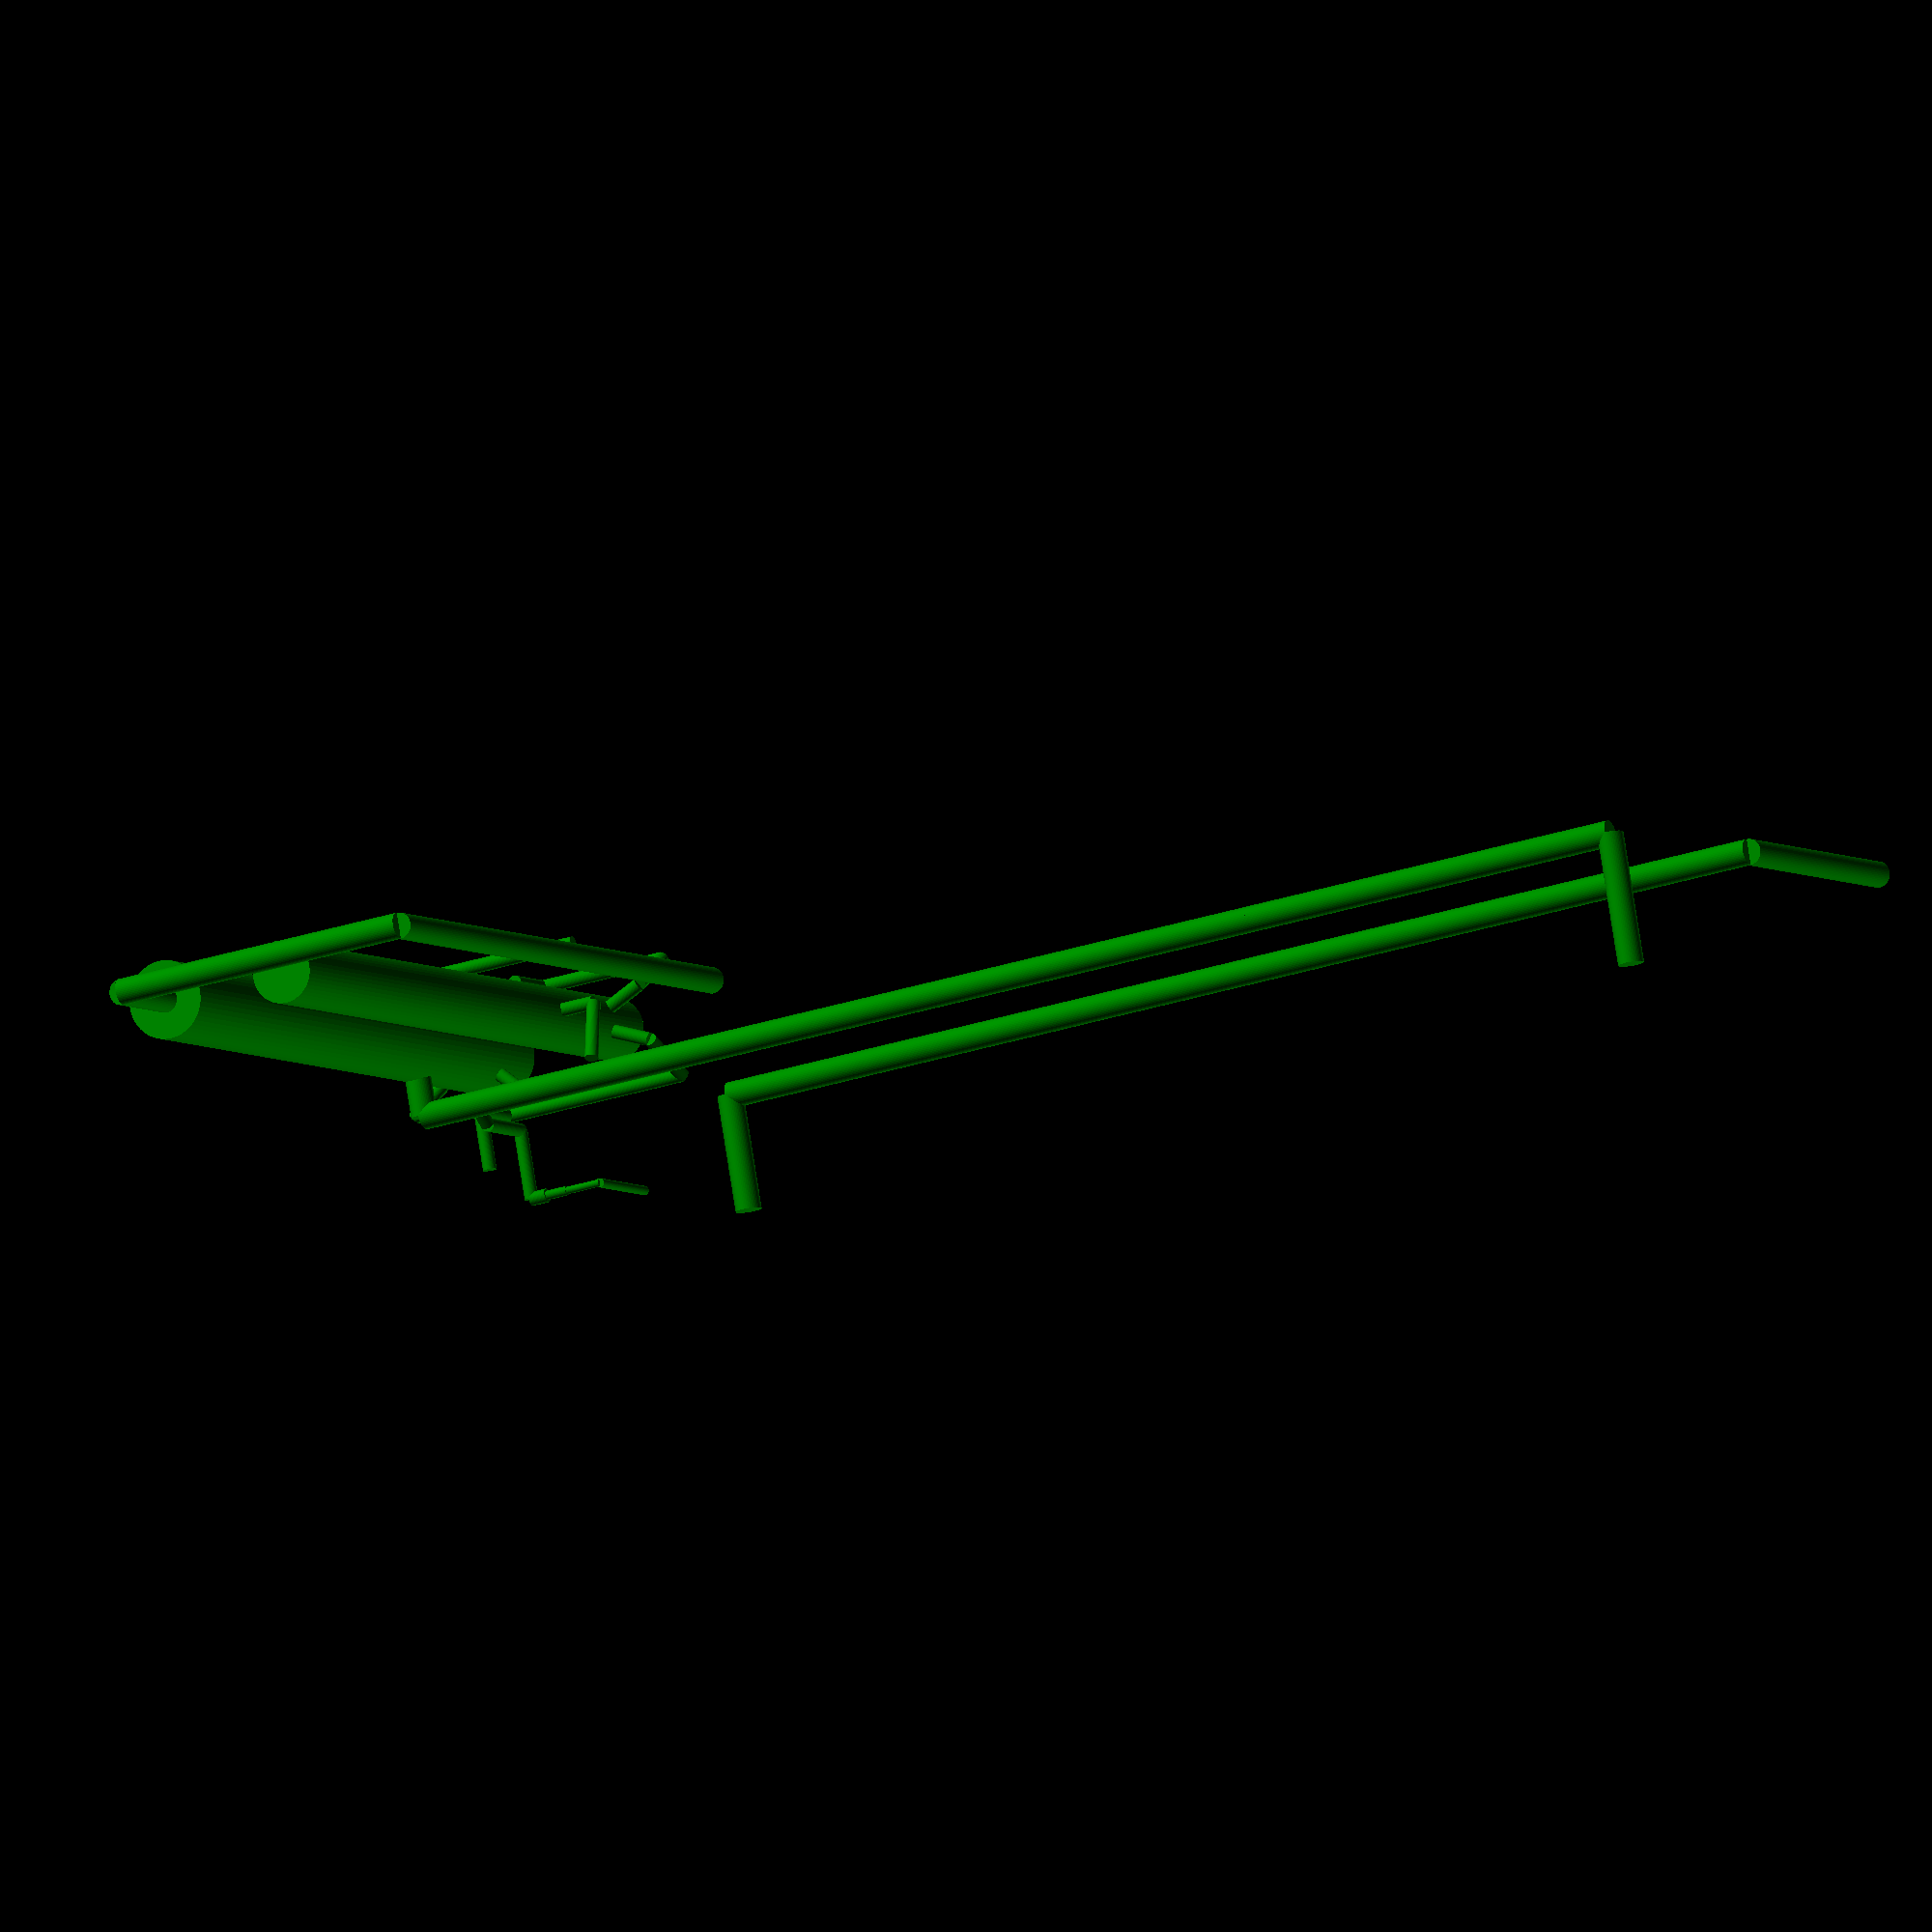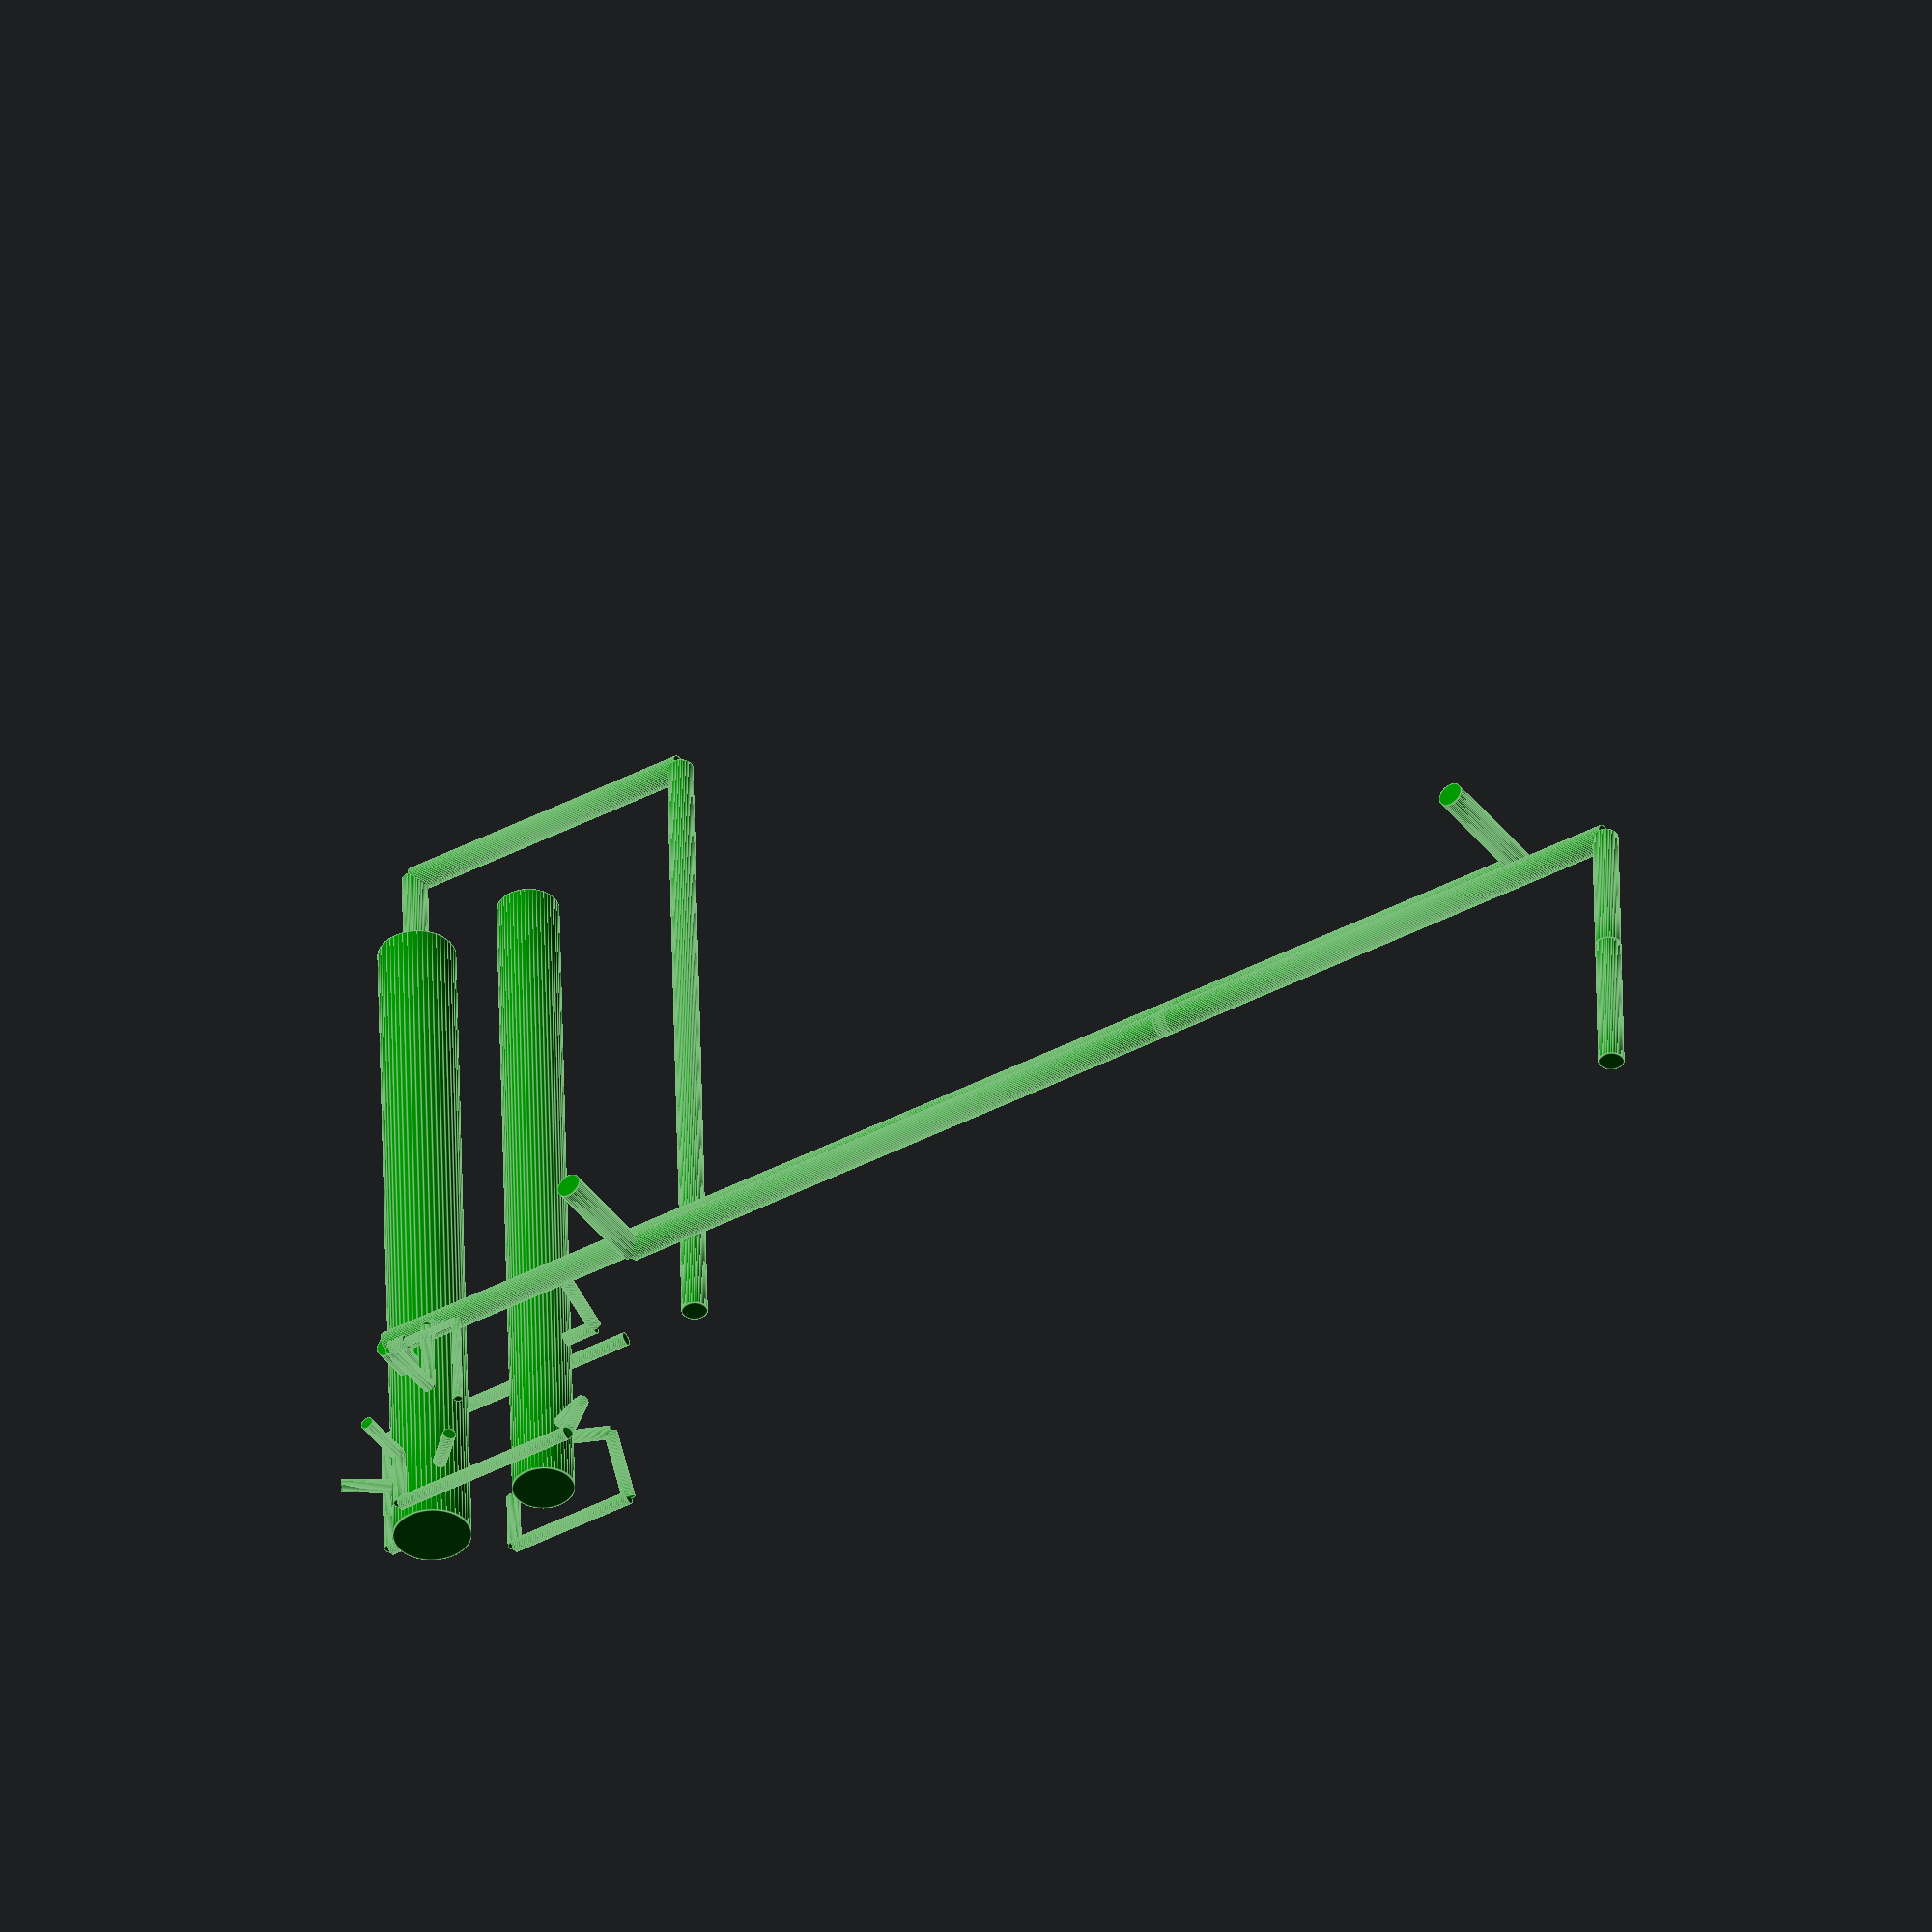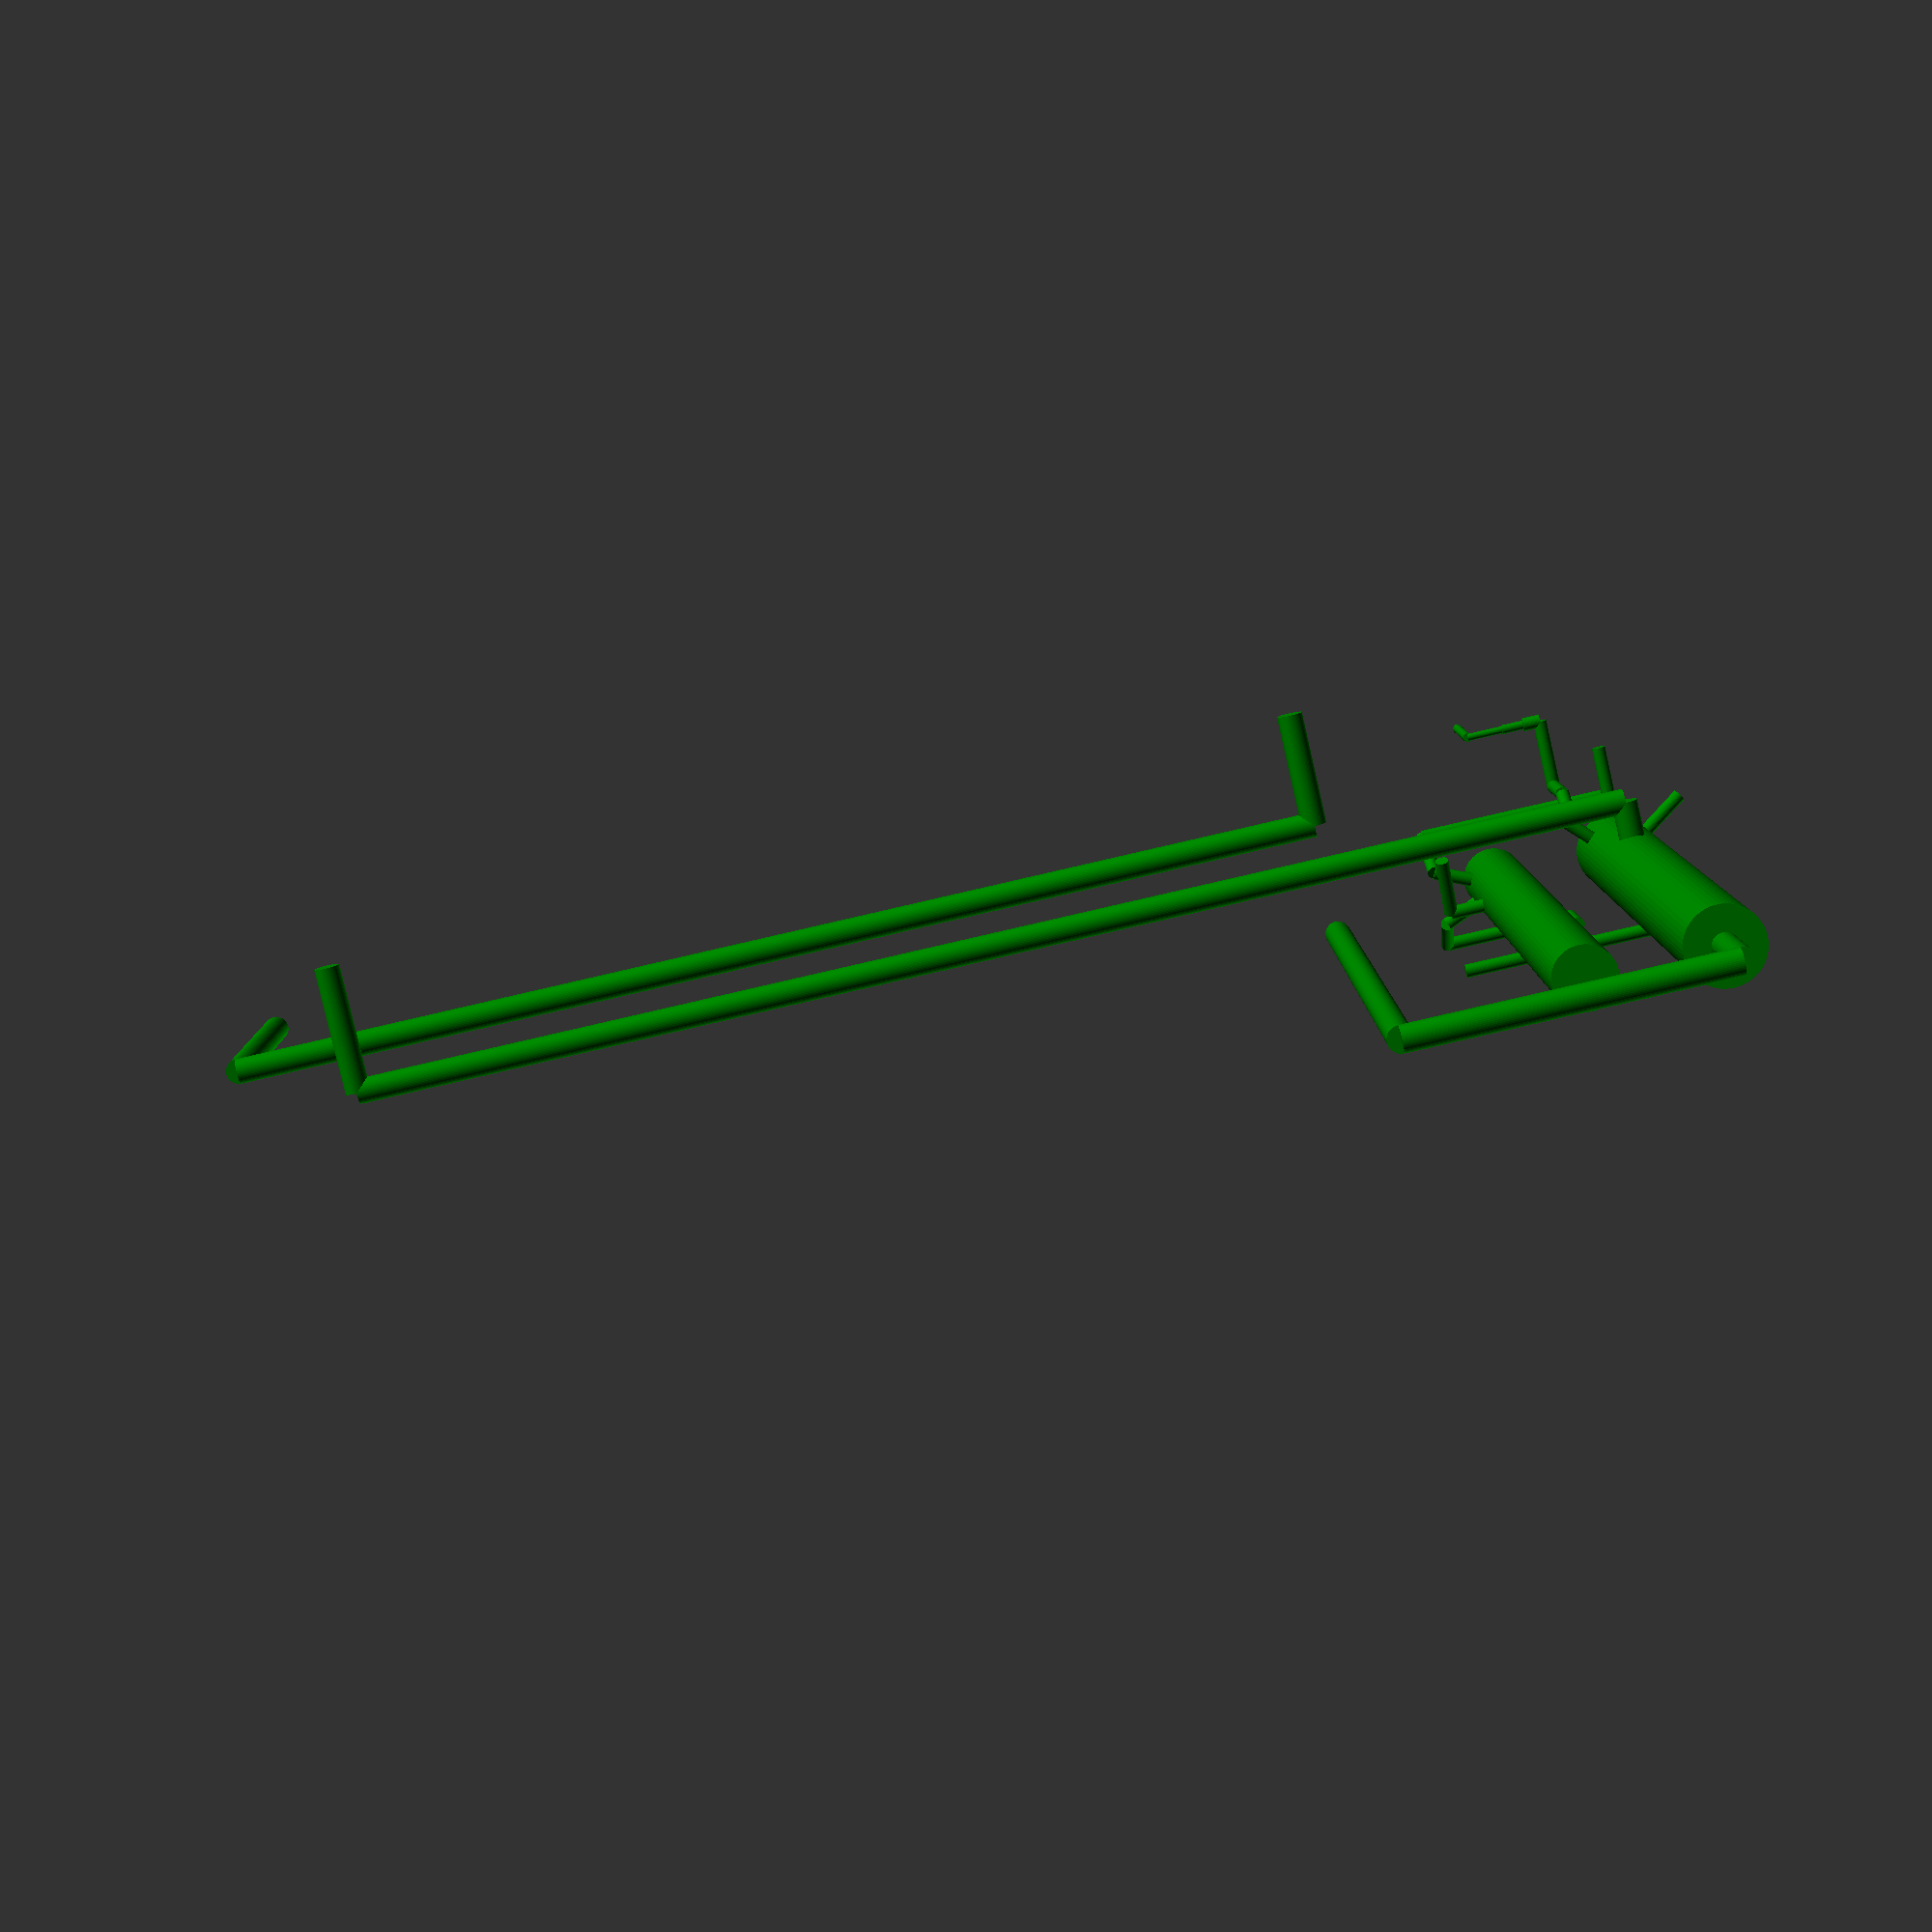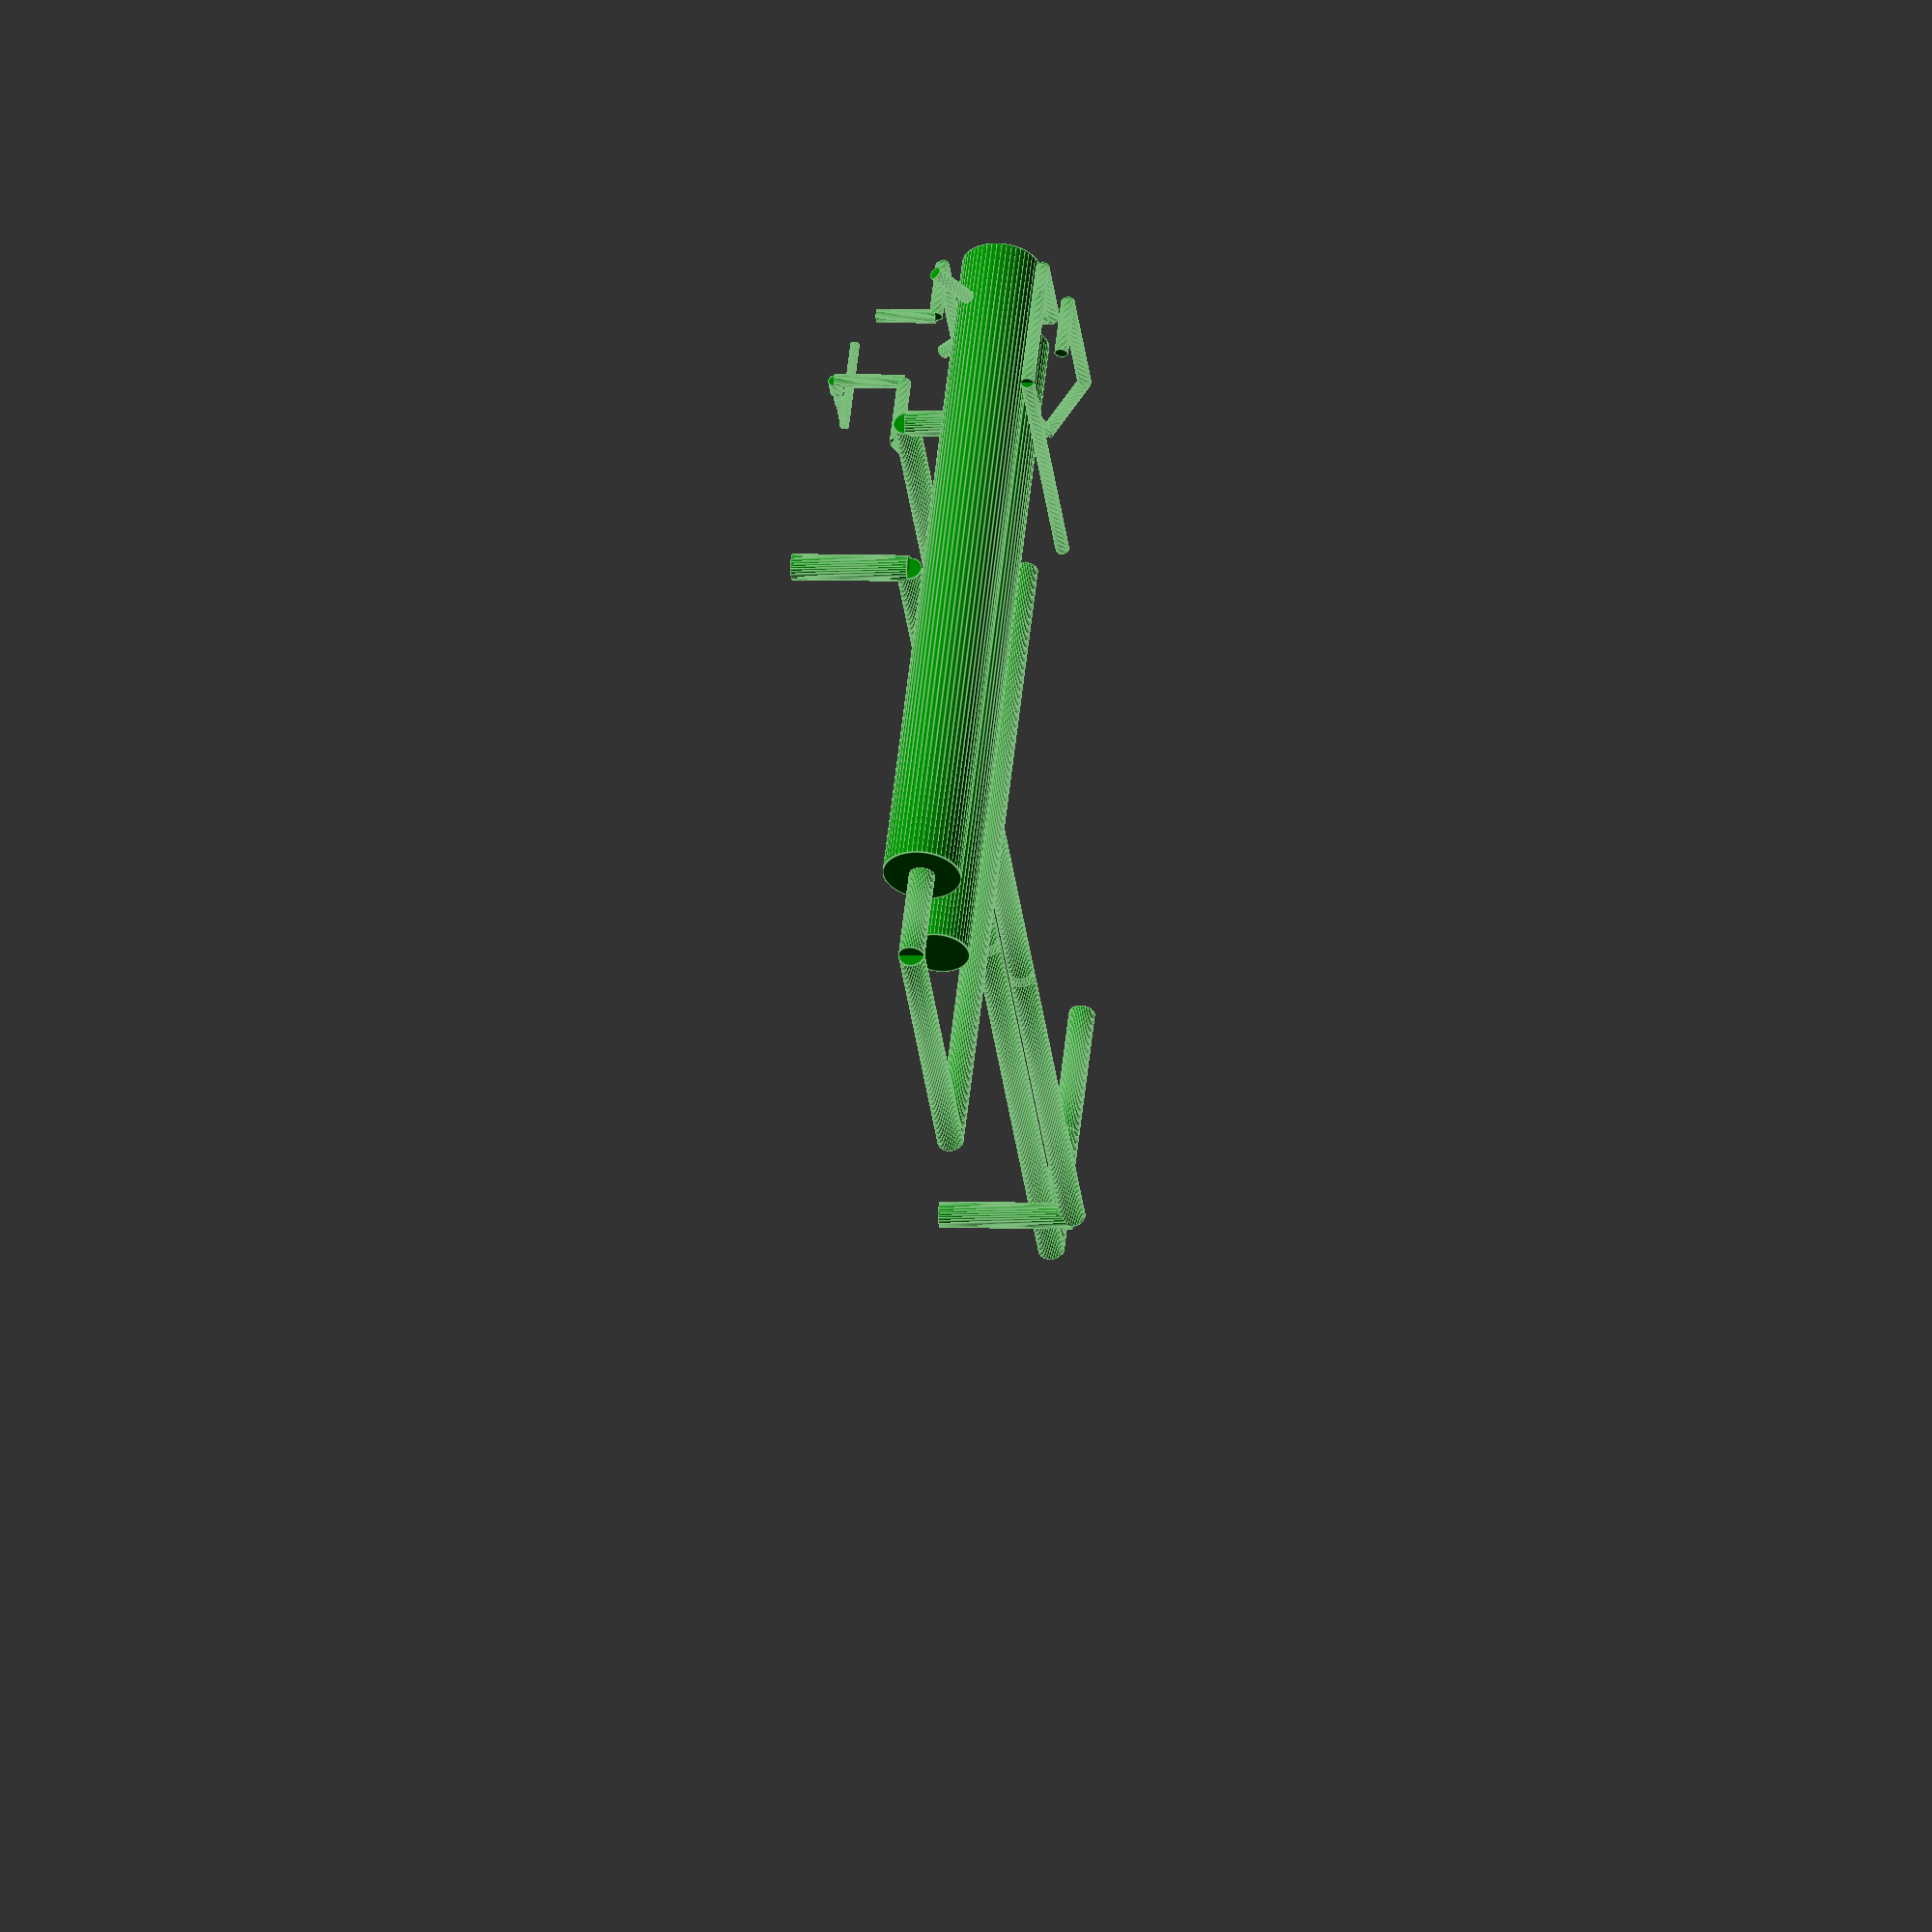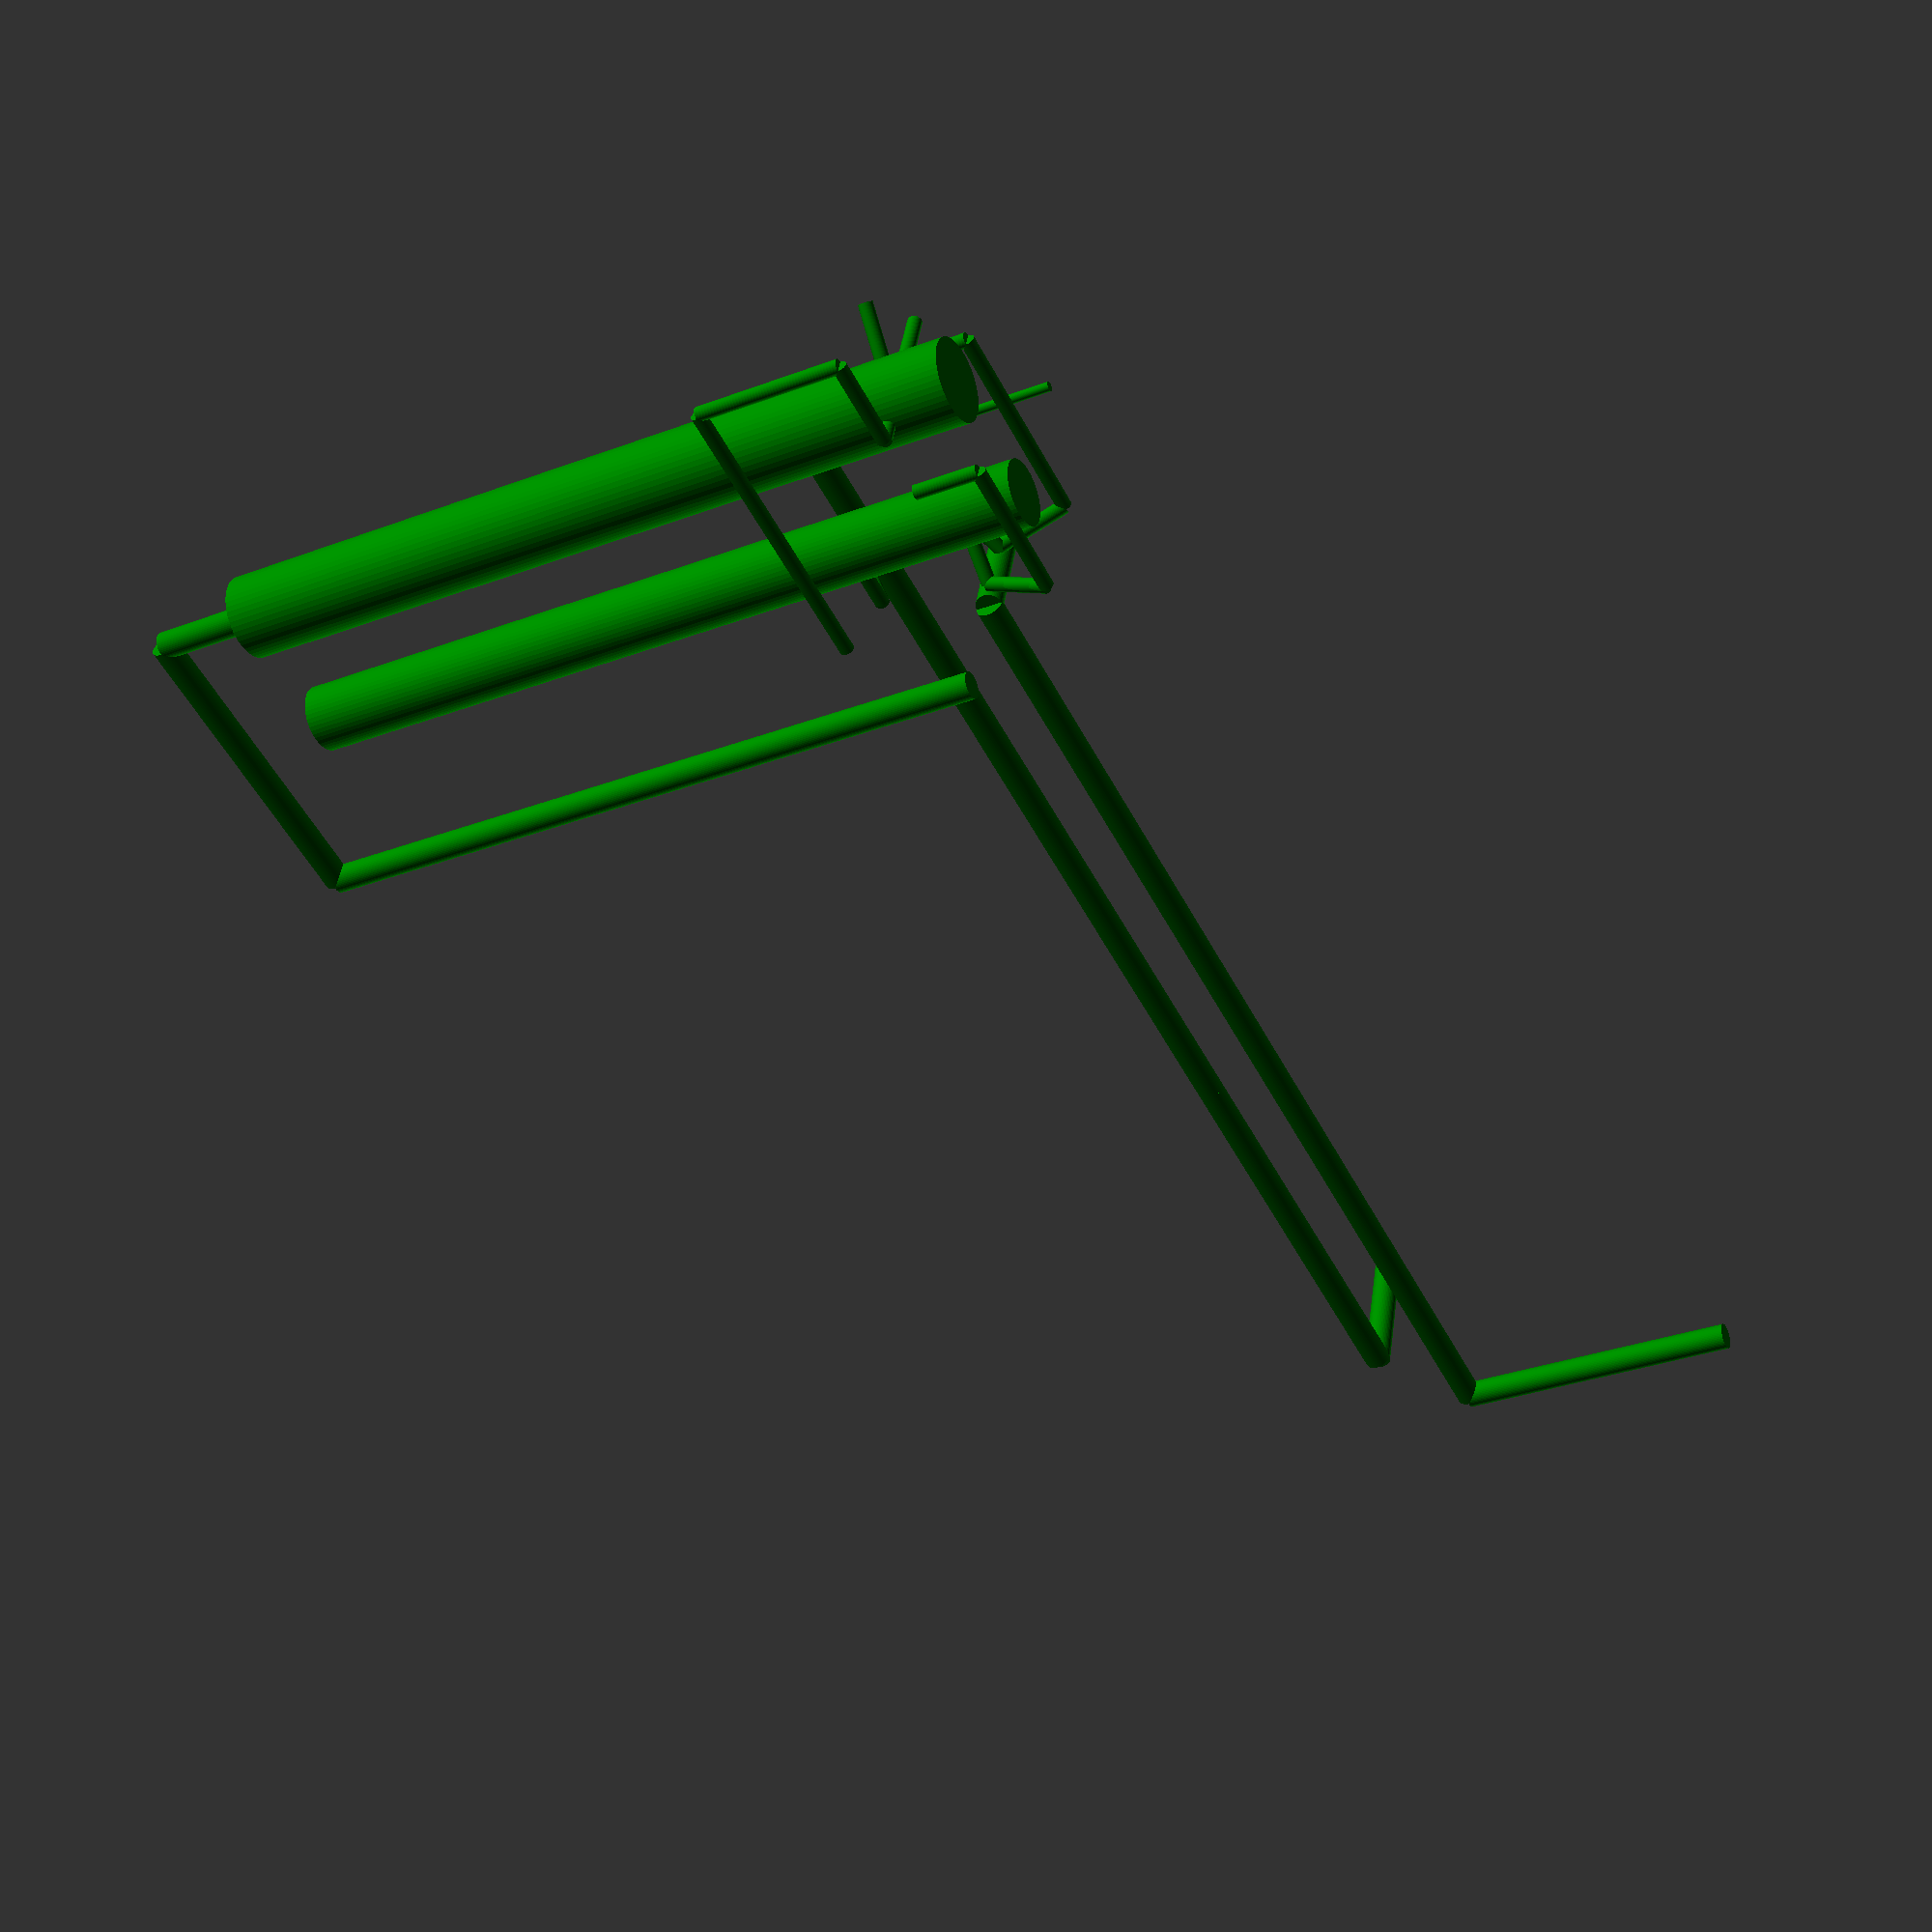
<openscad>
// Generated 2019-08-31 09:31:13
$fn=50;



// Default flowpath
scale([1000, 1000, 1000])
{
}


// System 711 before BDAHSG-01 (unit B)
scale([1000, 1000, 1000])
{
    // Type=Pipe, Name=Pipe, Id=PIPE_27
    color("green")
    translate([0.0000,0.0000,107.2400])
    { 
        translate([0.0000,0.0000,0.0000])
        rotate([0,-1*0,-1*180])
        { 
            rotate([0,90,0])
            translate([0, 0, 0.959/2])
            cylinder(h = 0.959, r = 0.1683/2, center = true);
        } 
        translate([-0.9590,0.0000,0.0000])
        rotate([0,-1*0,-1*180])
        { 
            rotate([0,90,0])
            translate([0, 0, 0.9/2])
            cylinder(h = 0.9, r = 0.1683/2, center = true);
        } 
        translate([-1.8590,0.0000,0.0000])
        rotate([0,-1*-90,-1*0])
        { 
            rotate([0,90,0])
            translate([0, 0, 3.279/2])
            cylinder(h = 3.279, r = 0.1683/2, center = true);
        } 
    } 
    
    // Type=Valve, Name=V9823, Id=COMP_31
    color("green")
    translate([-1.8590,0.0000,103.9610])
    { 
        translate([0.0000,0.0000,0.0000])
        rotate([0,-1*-90,-1*0])
        { 
            rotate([0,90,0])
            translate([0, 0, 0.08/2])
            cylinder(h = 0.08, r = 0.1683/2, center = true);
        } 
    } 
    
    // Type=Pipe, Name=Pipe, Id=PIPE_33
    color("green")
    translate([-1.8590,0.0000,103.8810])
    { 
        translate([0.0000,0.0000,0.0000])
        rotate([0,-1*-90,-1*0])
        { 
            rotate([0,90,0])
            translate([0, 0, 3.979/2])
            cylinder(h = 3.979, r = 0.1683/2, center = true);
        } 
        translate([0.0000,0.0000,-3.9790])
        rotate([0,-1*0,-1*90])
        { 
            rotate([0,90,0])
            translate([0, 0, 0.75/2])
            cylinder(h = 0.75, r = 0.1683/2, center = true);
        } 
        translate([0.0000,0.7500,-3.9790])
        rotate([0,-1*0,-1*180])
        { 
            rotate([0,90,0])
            translate([0, 0, 4.5/2])
            cylinder(h = 4.5, r = 0.1683/2, center = true);
        } 
        translate([-4.5000,0.7500,-3.9790])
        rotate([0,-1*-90,-1*0])
        { 
            rotate([0,90,0])
            translate([0, 0, 2/2])
            cylinder(h = 2, r = 0.1683/2, center = true);
        } 
        translate([-4.5000,0.7500,-5.9790])
        rotate([0,-1*0,-1*0])
        { 
            rotate([0,90,0])
            translate([0, 0, 0.629/2])
            cylinder(h = 0.629, r = 0.1683/2, center = true);
        } 
    } 
    
    // Type=Connection, Name=To-BDAHSG-01, Id=COMP_39
    color("green")
    translate([-5.7300,0.7500,97.9020])
    { 
        translate([0.0000,0.0000,0.0000])
        rotate([0,-1*0,-1*0])
        { 
            rotate([0,90,0])
            translate([0, 0, 0/2])
            cylinder(h = 0, r = 0.125/2, center = true);
        } 
    } 
    
}


// System 711 after BDAHSG-01 (unit B)
scale([1000, 1000, 1000])
{
    // Type=Connection, Name=To-BDAHSG-01, Id=COMP_48
    color("green")
    translate([-2.1740,0.7500,97.9020])
    { 
        translate([0.0000,0.0000,0.0000])
        rotate([0,-1*0,-1*0])
        { 
            rotate([0,90,0])
            translate([0, 0, 0/2])
            cylinder(h = 0, r = 0.125/2, center = true);
        } 
    } 
    
    // Type=Pipe, Name=Pipe, Id=PIPE_50
    color("green")
    translate([-2.1740,0.7500,97.9020])
    { 
        translate([0.0000,0.0000,0.0000])
        rotate([0,-1*0,-1*90])
        { 
            rotate([0,90,0])
            translate([0, 0, 0.481/2])
            cylinder(h = 0.481, r = 0.1683/2, center = true);
        } 
        translate([0.0000,-0.4810,0.0000])
        rotate([0,-1*90,-1*0])
        { 
            rotate([0,90,0])
            translate([0, 0, 3.9/2])
            cylinder(h = 3.9, r = 0.1683/2, center = true);
        } 
    } 
    
    // Type=Valve, Name=FE648, Id=COMP_53
    color("green")
    translate([-2.1740,0.2690,101.8020])
    { 
        translate([0.0000,0.0000,0.0000])
        rotate([0,-1*90,-1*0])
        { 
            rotate([0,90,0])
            translate([0, 0, 0.08/2])
            cylinder(h = 0.08, r = 0.1683/2, center = true);
        } 
    } 
    
    // Type=Pipe, Name=Pipe, Id=PIPE_55
    color("green")
    translate([-2.1740,0.2690,101.8820])
    { 
        translate([0.0000,0.0000,0.0000])
        rotate([0,-1*90,-1*0])
        { 
            rotate([0,90,0])
            translate([0, 0, 1.9/2])
            cylinder(h = 1.9, r = 0.1683/2, center = true);
        } 
    } 
    
    // Type=Valve, Name=V9824, Id=COMP_57
    color("green")
    translate([-2.1740,0.2690,103.7820])
    { 
        translate([0.0000,0.0000,0.0000])
        rotate([0,-1*90,-1*0])
        { 
            rotate([0,90,0])
            translate([0, 0, 0.076/2])
            cylinder(h = 0.076, r = 0.1683/2, center = true);
        } 
    } 
    
    // Type=Pipe, Name=Pipe, Id=PIPE_59
    color("green")
    translate([-2.1740,0.2690,103.8580])
    { 
        translate([0.0000,0.0000,0.0000])
        rotate([0,-1*90,-1*0])
        { 
            rotate([0,90,0])
            translate([0, 0, 2.59/2])
            cylinder(h = 2.59, r = 0.1683/2, center = true);
        } 
        translate([0.0000,0.0000,2.5900])
        rotate([0,-1*0,-1*90])
        { 
            rotate([0,90,0])
            translate([0, 0, 0.853/2])
            cylinder(h = 0.853, r = 0.1683/2, center = true);
        } 
    } 
    
}


// Relief valve 711-9829
scale([1000, 1000, 1000])
{
    // Type=Connection, Name=Conn, Id=COMP_65
    color("green")
    translate([-2.1740,0.2690,98.2740])
    { 
        translate([0.0000,0.0000,0.0000])
        rotate([0,-1*0,-1*0])
        { 
            rotate([0,90,0])
            translate([0, 0, 0/2])
            cylinder(h = 0, r = 0.09793/2, center = true);
        } 
    } 
    
    // Type=Pipe, Name=Pipe, Id=PIPE_67
    color("green")
    translate([-2.1740,0.2690,98.2740])
    { 
        translate([0.0000,0.0000,0.0000])
        rotate([0,-1*0,-1*45])
        { 
            rotate([0,90,0])
            translate([0, 0, 0.175/2])
            cylinder(h = 0.175, r = 0.0889/2, center = true);
        } 
        translate([0.1237,-0.1237,0.0000])
        rotate([0,-1*0,-1*0])
        { 
            rotate([0,90,0])
            translate([0, 0, 0.475/2])
            cylinder(h = 0.475, r = 0.0889/2, center = true);
        } 
        translate([0.5987,-0.1237,0.0000])
        rotate([0,-1*0,-1*90])
        { 
            rotate([0,90,0])
            translate([0, 0, 0.448/2])
            cylinder(h = 0.448, r = 0.0889/2, center = true);
        } 
        translate([0.5987,-0.5717,0.0000])
        rotate([0,-1*90,-1*0])
        { 
            rotate([0,90,0])
            translate([0, 0, 0.114/2])
            cylinder(h = 0.114, r = 0.0889/2, center = true);
        } 
        translate([0.5987,-0.5717,0.1140])
        rotate([0,-1*90,-1*0])
        { 
            rotate([0,90,0])
            translate([0, 0, 0.143/2])
            cylinder(h = 0.143, r = 0.06032/2, center = true);
        } 
        translate([0.5987,-0.5717,0.2570])
        rotate([0,-1*90,-1*0])
        { 
            rotate([0,90,0])
            translate([0, 0, 0.234/2])
            cylinder(h = 0.234, r = 0.04826/2, center = true);
        } 
    } 
    
    // Type=Valve, Name=SV9829, Id=COMP_74
    color("green")
    translate([-1.5753,-0.3027,98.7650])
    { 
        translate([0.0000,0.0000,0.0000])
        rotate([0,-1*0,-1*0])
        { 
            rotate([0,90,0])
            translate([0, 0, 0/2])
            cylinder(h = 0, r = 0.125/2, center = true);
        } 
    } 
    
    // Type=Pipe, Name=Pipe, Id=PIPE_76
    color("green")
    translate([-1.5753,-0.3027,98.7650])
    { 
        translate([0.0000,0.0000,0.0000])
        rotate([0,-1*0,-1*0])
        { 
            rotate([0,90,0])
            translate([0, 0, 0.645/2])
            cylinder(h = 0.645, r = 0.06/2, center = true);
        } 
    } 
    
}


// BDAHSG-01  unit A
scale([1000, 1000, 1000])
{
    // Type=Tank, Name=BDAHSG-01A, Id=VOL_86
    color("green")
    translate([-0.9300,0.7500,98.7400])
    { 
        translate([0.0000,0.0000,0.0000])
        rotate([0,-1*0,-1*180])
        { 
            rotate([0,90,0])
            translate([0, 0, 4.8/2])
            cylinder(h = 4.8, r = 0.403225/2, center = true);
        } 
    } 
    
}


// BDAHSG-01  unit B
scale([1000, 1000, 1000])
{
    // Type=Tank, Name=BDAHSG-01B, Id=VOL_91
    color("green")
    translate([-0.9300,0.7500,97.9020])
    { 
        translate([0.0000,0.0000,0.0000])
        rotate([0,-1*0,-1*180])
        { 
            rotate([0,90,0])
            translate([0, 0, 4.8/2])
            cylinder(h = 4.8, r = 0.504825/2, center = true);
        } 
    } 
    
}


// Connecting pipe from shell outlet of unit A to inlet of tube package 1 in unit B (B1)
scale([1000, 1000, 1000])
{
    // Type=Connection, Name=Conn, Id=COMP_95
    color("green")
    translate([-2.0716,0.7500,98.7400])
    { 
        translate([0.0000,0.0000,0.0000])
        rotate([0,-1*0,-1*0])
        { 
            rotate([0,90,0])
            translate([0, 0, 0/2])
            cylinder(h = 0, r = 0.0889/2, center = true);
        } 
    } 
    
    // Type=Pipe, Name=Pipe, Id=PIPE_97
    color("green")
    translate([-2.0716,0.7500,98.7400])
    { 
        translate([0.0000,0.0000,0.0000])
        rotate([0,-1*90,-1*0])
        { 
            rotate([0,90,0])
            translate([0, 0, 0.415925/2])
            cylinder(h = 0.415925, r = 0.0889/2, center = true);
        } 
        translate([0.0000,0.0000,0.4159])
        rotate([0,-1*0,-1*113.417724930269])
        { 
            rotate([0,90,0])
            translate([0, 0, 0.40878125/2])
            cylinder(h = 0.40878125, r = 0.0889/2, center = true);
        } 
        translate([-0.1625,0.3751,0.4159])
        rotate([0,-1*-90,-1*0])
        { 
            rotate([0,90,0])
            translate([0, 0, 1.7939/2])
            cylinder(h = 1.7939, r = 0.0889/2, center = true);
        } 
        translate([-0.1625,0.3751,-1.3780])
        rotate([0,-1*0,-1*0])
        { 
            rotate([0,90,0])
            translate([0, 0, 0.66278125/2])
            cylinder(h = 0.66278125, r = 0.0889/2, center = true);
        } 
    } 
    
    // Type=Connection, Name=Flange, Id=COMP_102
    color("green")
    translate([-1.5713,1.1251,97.3620])
    { 
        translate([0.0000,0.0000,0.0000])
        rotate([0,-1*0,-1*0])
        { 
            rotate([0,90,0])
            translate([0, 0, 0/2])
            cylinder(h = 0, r = 0.0889/2, center = true);
        } 
    } 
    
    // Type=Pipe, Name=Pipe, Id=PIPE_104
    color("green")
    translate([-1.5713,1.1251,97.3620])
    { 
        translate([0.0000,0.0000,0.0000])
        rotate([0,-1*0,-1*0])
        { 
            rotate([0,90,0])
            translate([0, 0, 0.2413/2])
            cylinder(h = 0.2413, r = 0.0889/2, center = true);
        } 
        translate([0.2413,0.0000,0.0000])
        rotate([0,-1*90,-1*0])
        { 
            rotate([0,90,0])
            translate([0, 0, 0.54/2])
            cylinder(h = 0.54, r = 0.0889/2, center = true);
        } 
        translate([0.2413,0.0000,0.5400])
        rotate([0,-1*0,-1*90])
        { 
            rotate([0,90,0])
            translate([0, 0, 0.37511/2])
            cylinder(h = 0.37511, r = 0.0889/2, center = true);
        } 
    } 
    
    // Type=Connection, Name=Conn, Id=COMP_108
    color("green")
    translate([-1.3300,0.7500,97.9020])
    { 
        translate([0.0000,0.0000,0.0000])
        rotate([0,-1*0,-1*0])
        { 
            rotate([0,90,0])
            translate([0, 0, 0/2])
            cylinder(h = 0, r = 0.0889/2, center = true);
        } 
    } 
    
}


// Connecting pipe from outlet B1 to inlet tube side unit A
scale([1000, 1000, 1000])
{
    // Type=Connection, Name=Conn, Id=COMP_113
    color("green")
    translate([-1.3300,0.7500,97.9020])
    { 
        translate([0.0000,0.0000,0.0000])
        rotate([0,-1*0,-1*0])
        { 
            rotate([0,90,0])
            translate([0, 0, 0/2])
            cylinder(h = 0, r = 0.0889/2, center = true);
        } 
    } 
    
    // Type=Pipe, Name=Pipe, Id=PIPE_115
    color("green")
    translate([-1.3300,0.7500,97.9020])
    { 
        translate([0.0000,0.0000,0.0000])
        rotate([0,-1*45,-1*90])
        { 
            rotate([0,90,0])
            translate([0, 0, 0.537401153701776/2])
            cylinder(h = 0.537401153701776, r = 0.0889/2, center = true);
        } 
        translate([0.0000,0.3800,0.3800])
        rotate([0,-1*0,-1*0])
        { 
            rotate([0,90,0])
            translate([0, 0, 0.4/2])
            cylinder(h = 0.4, r = 0.0889/2, center = true);
        } 
        translate([0.4000,0.3800,0.3800])
        rotate([0,-1*90,-1*0])
        { 
            rotate([0,90,0])
            translate([0, 0, 0.86/2])
            cylinder(h = 0.86, r = 0.0889/2, center = true);
        } 
        translate([0.4000,0.3800,1.2400])
        rotate([0,-1*0,-1*153.434948822922])
        { 
            rotate([0,90,0])
            translate([0, 0, 0.447213595499958/2])
            cylinder(h = 0.447213595499958, r = 0.0889/2, center = true);
        } 
        translate([0.0000,0.1800,1.2400])
        rotate([0,-1*-66.4358381278136,-1*90])
        { 
            rotate([0,90,0])
            translate([0, 0, 0.452753796229253/2])
            cylinder(h = 0.452753796229253, r = 0.0889/2, center = true);
        } 
    } 
    
}


// Connecting pipe from tube side outlet of unit A  to inlet of B2
scale([1000, 1000, 1000])
{
    // Type=Connection, Name=Conn, Id=COMP_124
    color("green")
    translate([-1.3300,0.7500,98.7400])
    { 
        translate([0.0000,0.0000,0.0000])
        rotate([0,-1*0,-1*0])
        { 
            rotate([0,90,0])
            translate([0, 0, 0/2])
            cylinder(h = 0, r = 0.0889/2, center = true);
        } 
    } 
    
    // Type=Pipe, Name=Pipe, Id=PIPE_126
    color("green")
    translate([-1.3300,0.7500,98.7400])
    { 
        translate([0.0000,0.0000,0.0000])
        rotate([0,-1*66.4358381278136,-1*90])
        { 
            rotate([0,90,0])
            translate([0, 0, 0.452753796229253/2])
            cylinder(h = 0.452753796229253, r = 0.0889/2, center = true);
        } 
        translate([0.0000,-0.1810,0.4150])
        rotate([0,-1*0,-1*26.565051177078])
        { 
            rotate([0,90,0])
            translate([0, 0, 0.447213595499958/2])
            cylinder(h = 0.447213595499958, r = 0.0889/2, center = true);
        } 
        translate([0.4000,-0.3810,0.4150])
        rotate([0,-1*-90,-1*90])
        { 
            rotate([0,90,0])
            translate([0, 0, 1.253/2])
            cylinder(h = 1.253, r = 0.0889/2, center = true);
        } 
        translate([0.4000,-0.3810,-0.8380])
        rotate([0,-1*0,-1*180])
        { 
            rotate([0,90,0])
            translate([0, 0, 0.4/2])
            cylinder(h = 0.4, r = 0.0889/2, center = true);
        } 
        translate([0.0000,-0.3810,-0.8380])
        rotate([0,-1*0,-1*90])
        { 
            rotate([0,90,0])
            translate([0, 0, 0.381/2])
            cylinder(h = 0.381, r = 0.0889/2, center = true);
        } 
    } 
    
}


// Connecting pipe from B2 outlet
scale([1000, 1000, 1000])
{
    // Type=Connection, Name=Conn, Id=COMP_134
    color("green")
    translate([-1.3300,0.7500,97.9020])
    { 
        translate([0.0000,0.0000,0.0000])
        rotate([0,-1*0,-1*0])
        { 
            rotate([0,90,0])
            translate([0, 0, 0/2])
            cylinder(h = 0, r = 0.0889/2, center = true);
        } 
    } 
    
    // Type=Pipe, Name=Pipe, Id=PIPE_136
    color("green")
    translate([-1.3300,0.7500,97.9020])
    { 
        translate([0.0000,0.0000,0.0000])
        rotate([0,-1*-55,-1*90])
        { 
            rotate([0,90,0])
            translate([0, 0, 0.57/2])
            cylinder(h = 0.57, r = 0.0889/2, center = true);
        } 
    } 
    
}


// Faulty connections
module line(start, end, thickness = 0.010)
{
    $fn=10;
    hull()
    {
        translate(start) sphere(thickness);
        translate(end) sphere(thickness);
    }
}

scale([1000, 1000, 1000])
{
}

</openscad>
<views>
elev=206.7 azim=160.6 roll=242.0 proj=o view=solid
elev=221.7 azim=267.8 roll=237.6 proj=o view=edges
elev=83.0 azim=271.1 roll=103.0 proj=p view=solid
elev=216.5 azim=83.9 roll=352.9 proj=o view=edges
elev=51.1 azim=170.9 roll=206.8 proj=p view=wireframe
</views>
